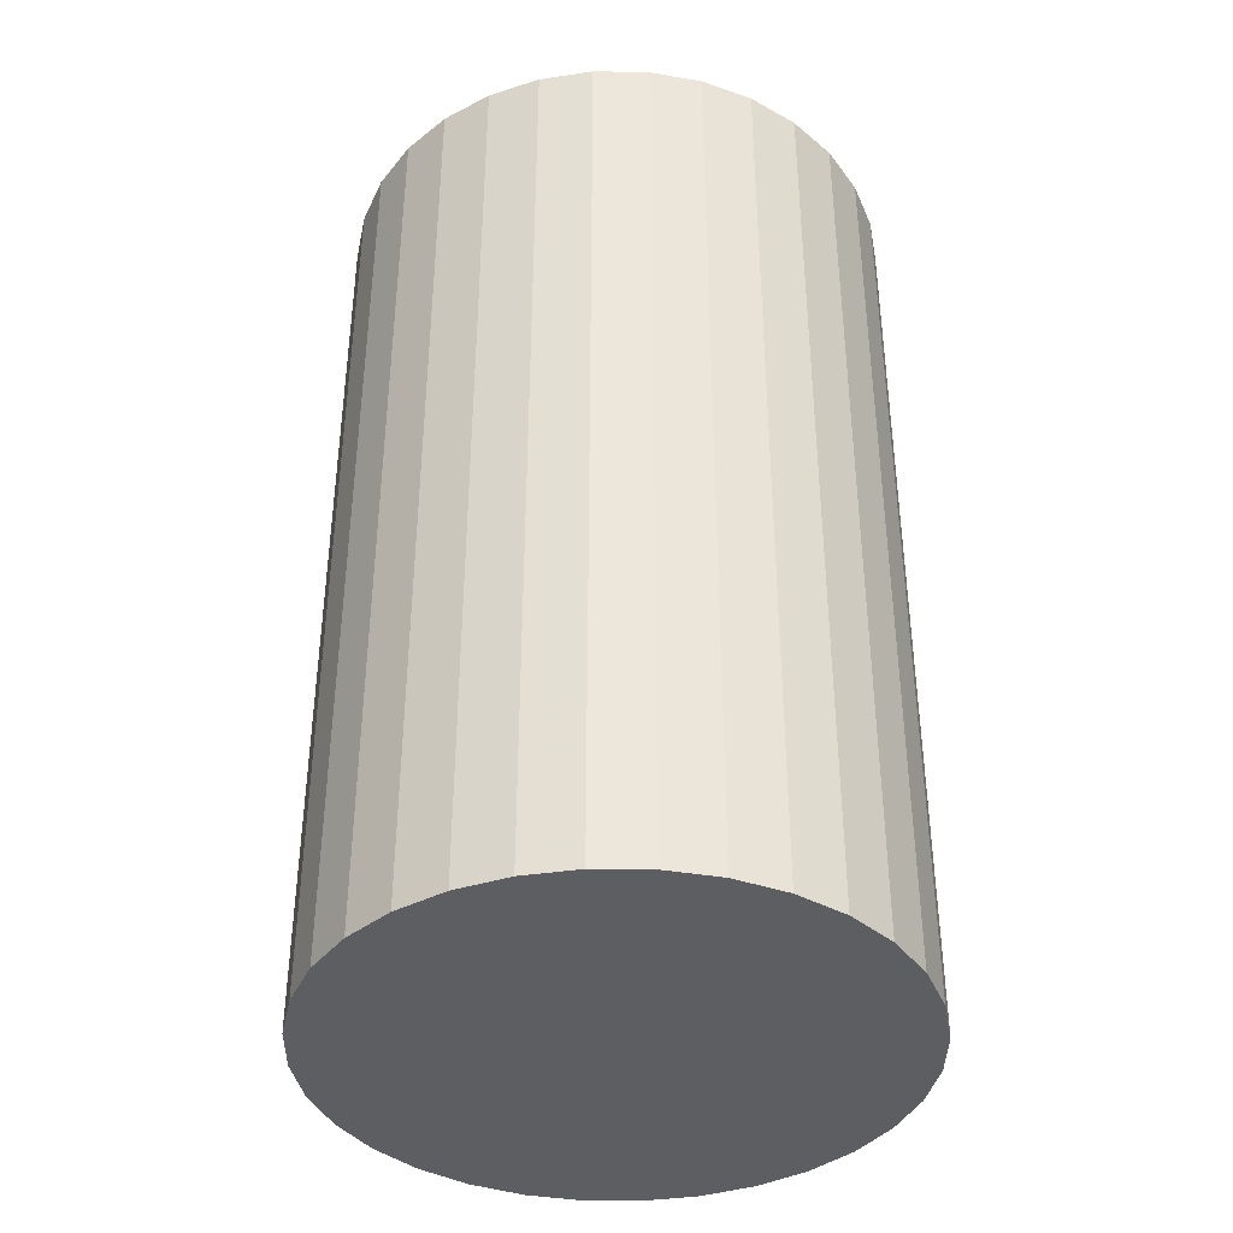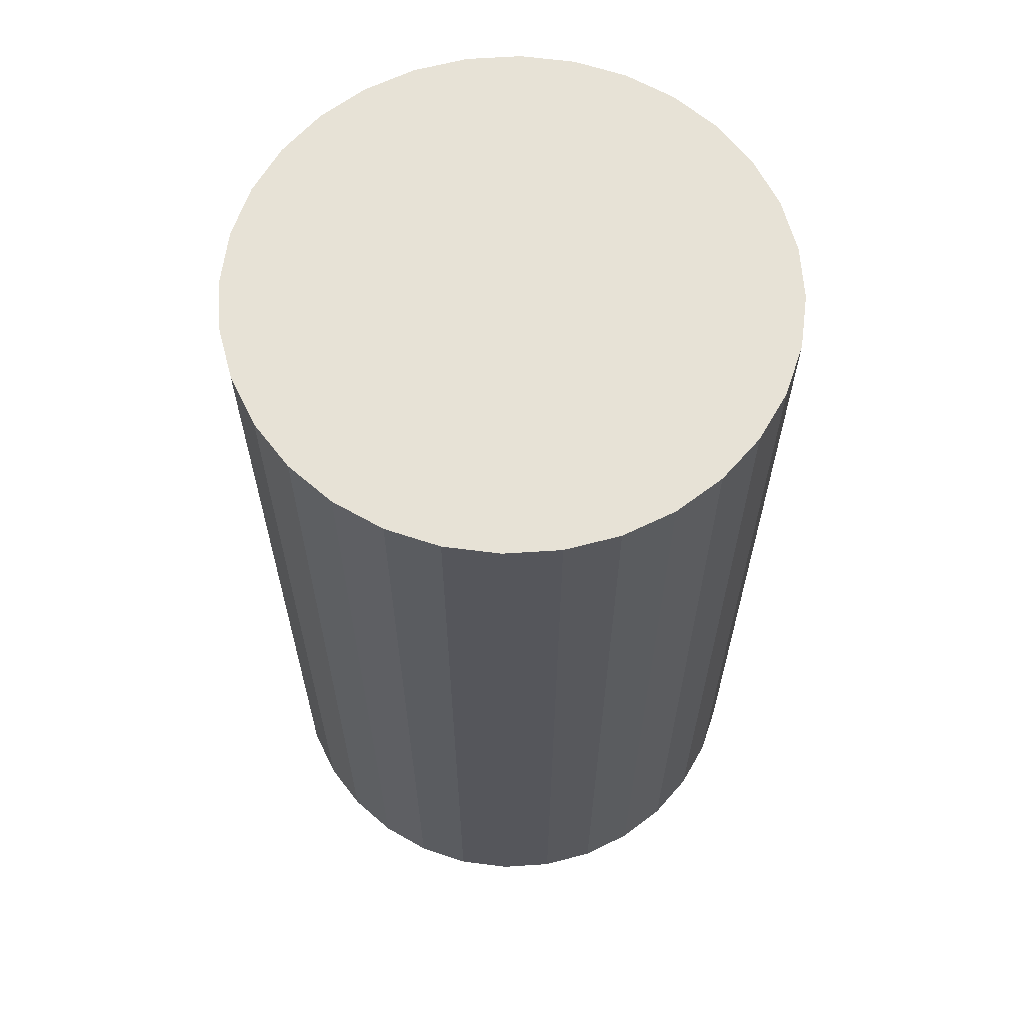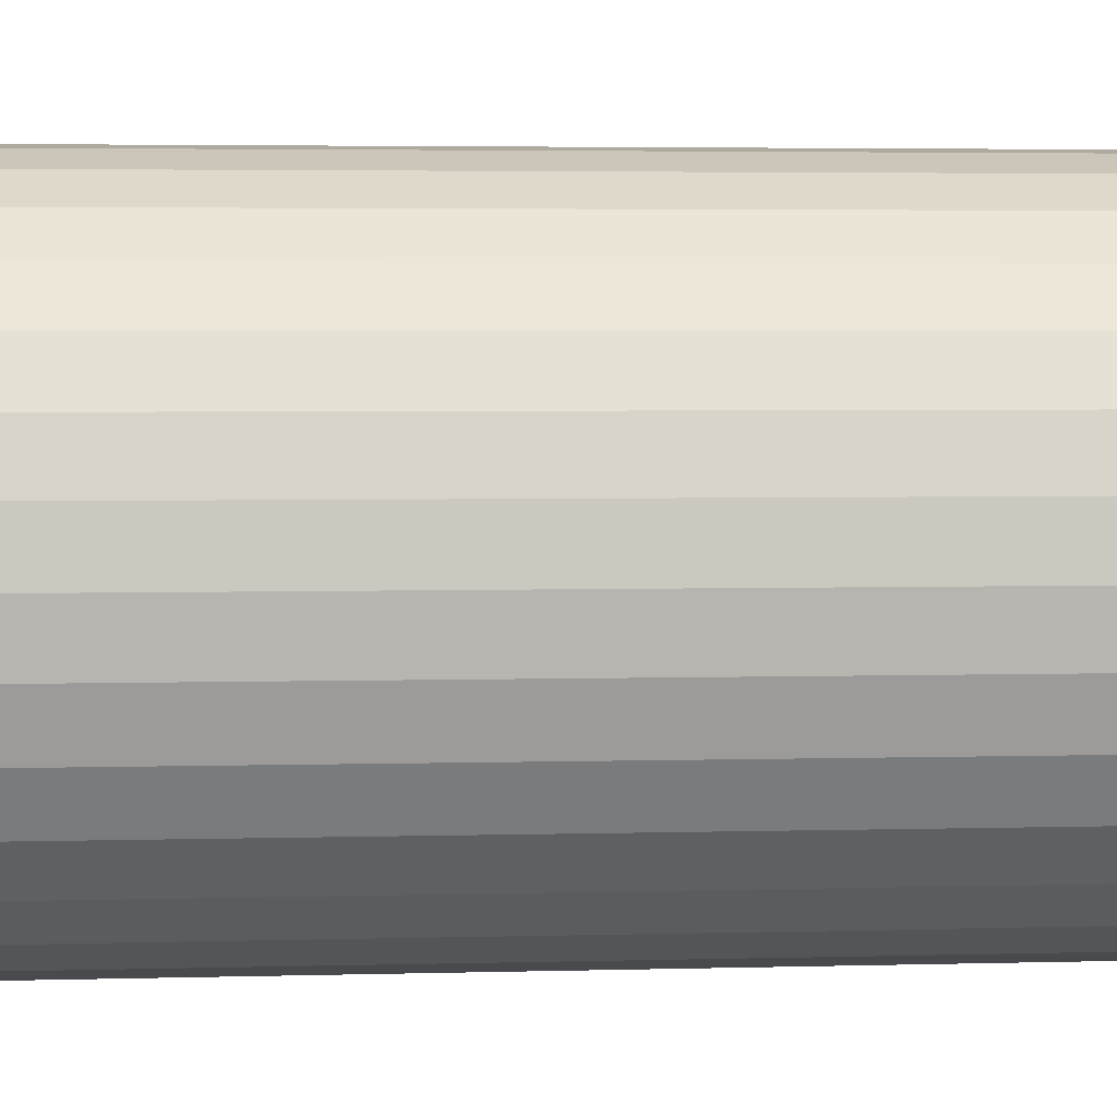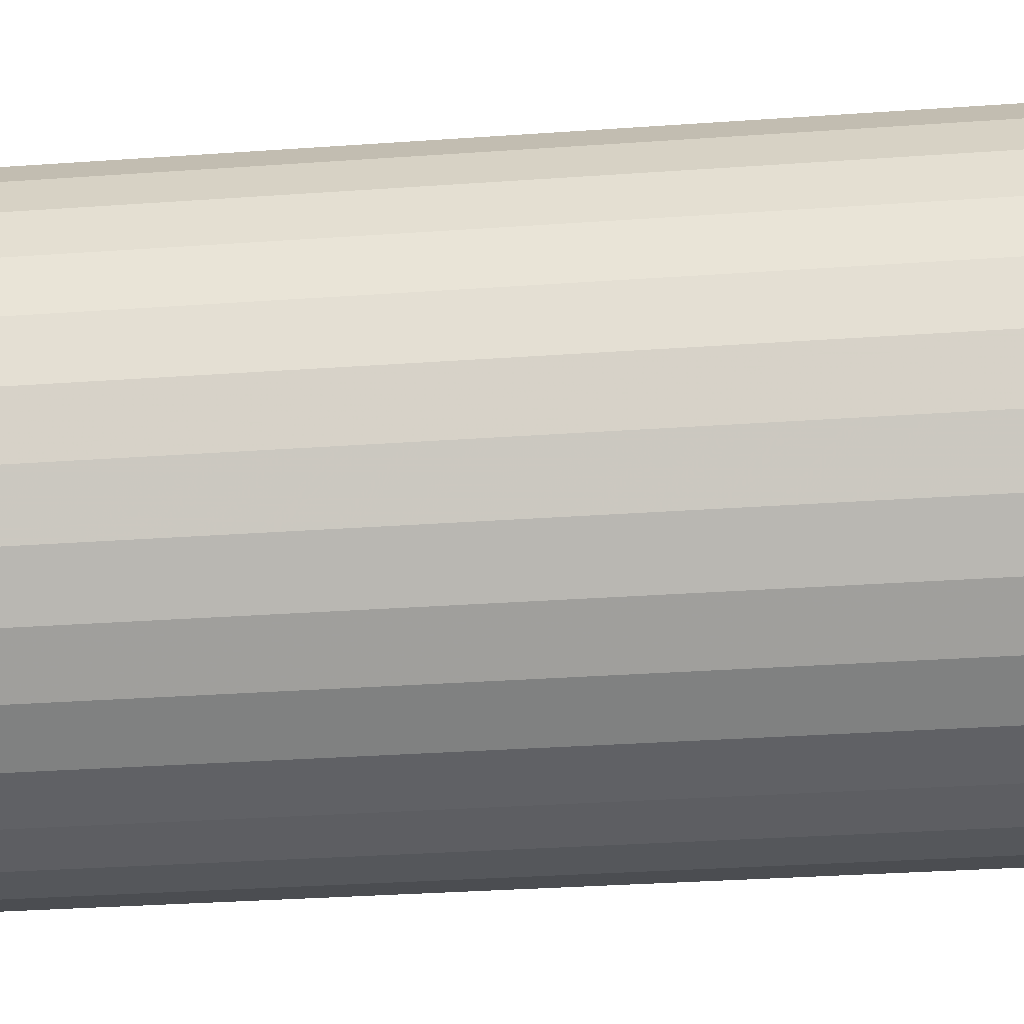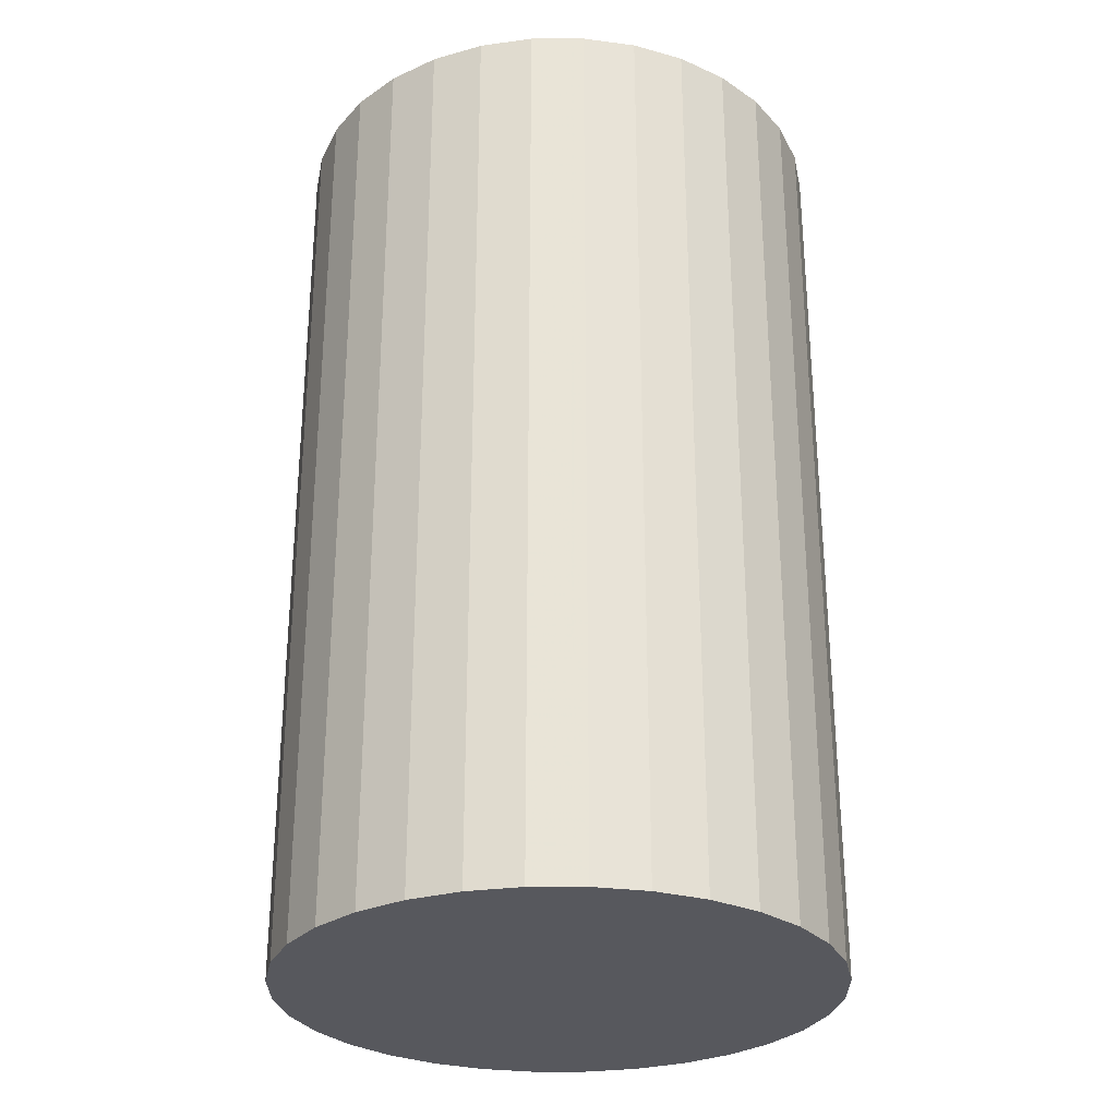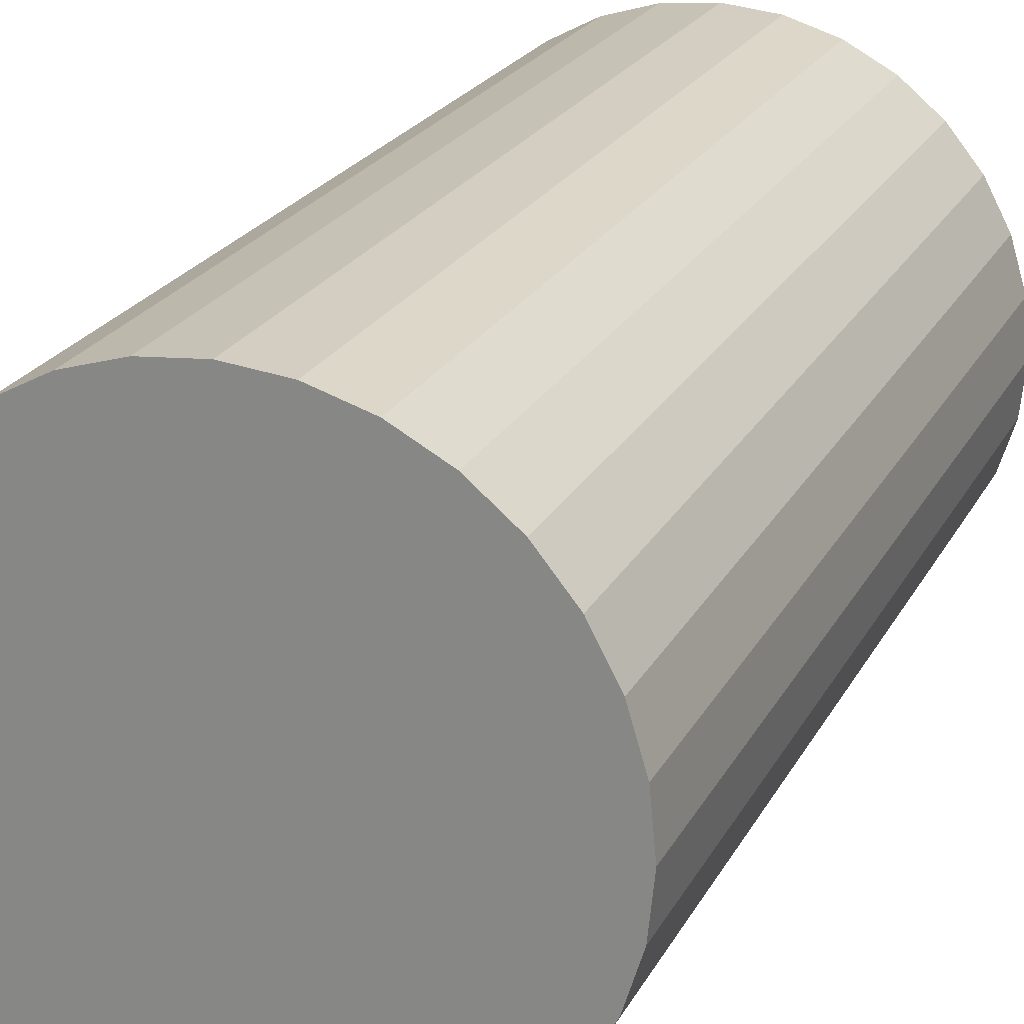
<metadata>
{"format":"obj","ext":"obj","renderer":"f3d","projection":"perspective","resolution":1024,"background":"white","views":[{"elev":-39.2,"azim":-17.7,"up":"+Z"},{"elev":63.3,"azim":-144.4,"up":"+Z"},{"elev":3.8,"azim":-95.5,"up":"+Y"},{"elev":-32.6,"azim":-84.4,"up":"+Y"},{"elev":-28.9,"azim":-140.4,"up":"+Z"},{"elev":22.6,"azim":-158.3,"up":"+Y"}]}
</metadata>
<code>
v 0 0 -0.04245
v 0.0251 0 -0.04245
v 0.0251 0 0.04245
v 0 0 0.04245
v 0.02462 0.004897 -0.04245
v 0.02462 0.004897 0.04245
v 0.02319 0.009606 -0.04245
v 0.02319 0.009606 0.04245
v 0.02087 0.01395 -0.04245
v 0.02087 0.01395 0.04245
v 0.01775 0.01775 -0.04245
v 0.01775 0.01775 0.04245
v 0.01395 0.02087 -0.04245
v 0.01395 0.02087 0.04245
v 0.009606 0.02319 -0.04245
v 0.009606 0.02319 0.04245
v 0.004897 0.02462 -0.04245
v 0.004897 0.02462 0.04245
v 0 0.0251 -0.04245
v 0 0.0251 0.04245
v -0.004897 0.02462 -0.04245
v -0.004897 0.02462 0.04245
v -0.009606 0.02319 -0.04245
v -0.009606 0.02319 0.04245
v -0.01395 0.02087 -0.04245
v -0.01395 0.02087 0.04245
v -0.01775 0.01775 -0.04245
v -0.01775 0.01775 0.04245
v -0.02087 0.01395 -0.04245
v -0.02087 0.01395 0.04245
v -0.02319 0.009606 -0.04245
v -0.02319 0.009606 0.04245
v -0.02462 0.004897 -0.04245
v -0.02462 0.004897 0.04245
v -0.0251 0 -0.04245
v -0.0251 0 0.04245
v -0.02462 -0.004897 -0.04245
v -0.02462 -0.004897 0.04245
v -0.02319 -0.009606 -0.04245
v -0.02319 -0.009606 0.04245
v -0.02087 -0.01395 -0.04245
v -0.02087 -0.01395 0.04245
v -0.01775 -0.01775 -0.04245
v -0.01775 -0.01775 0.04245
v -0.01395 -0.02087 -0.04245
v -0.01395 -0.02087 0.04245
v -0.009606 -0.02319 -0.04245
v -0.009606 -0.02319 0.04245
v -0.004897 -0.02462 -0.04245
v -0.004897 -0.02462 0.04245
v -0 -0.0251 -0.04245
v -0 -0.0251 0.04245
v 0.004897 -0.02462 -0.04245
v 0.004897 -0.02462 0.04245
v 0.009606 -0.02319 -0.04245
v 0.009606 -0.02319 0.04245
v 0.01395 -0.02087 -0.04245
v 0.01395 -0.02087 0.04245
v 0.01775 -0.01775 -0.04245
v 0.01775 -0.01775 0.04245
v 0.02087 -0.01395 -0.04245
v 0.02087 -0.01395 0.04245
v 0.02319 -0.009606 -0.04245
v 0.02319 -0.009606 0.04245
v 0.02462 -0.004897 -0.04245
v 0.02462 -0.004897 0.04245
f 2 1 5
f 2 5 3
f 3 5 6
f 3 6 4
f 5 1 7
f 5 7 6
f 6 7 8
f 6 8 4
f 7 1 9
f 7 9 8
f 8 9 10
f 8 10 4
f 9 1 11
f 9 11 10
f 10 11 12
f 10 12 4
f 11 1 13
f 11 13 12
f 12 13 14
f 12 14 4
f 13 1 15
f 13 15 14
f 14 15 16
f 14 16 4
f 15 1 17
f 15 17 16
f 16 17 18
f 16 18 4
f 17 1 19
f 17 19 18
f 18 19 20
f 18 20 4
f 19 1 21
f 19 21 20
f 20 21 22
f 20 22 4
f 21 1 23
f 21 23 22
f 22 23 24
f 22 24 4
f 23 1 25
f 23 25 24
f 24 25 26
f 24 26 4
f 25 1 27
f 25 27 26
f 26 27 28
f 26 28 4
f 27 1 29
f 27 29 28
f 28 29 30
f 28 30 4
f 29 1 31
f 29 31 30
f 30 31 32
f 30 32 4
f 31 1 33
f 31 33 32
f 32 33 34
f 32 34 4
f 33 1 35
f 33 35 34
f 34 35 36
f 34 36 4
f 35 1 37
f 35 37 36
f 36 37 38
f 36 38 4
f 37 1 39
f 37 39 38
f 38 39 40
f 38 40 4
f 39 1 41
f 39 41 40
f 40 41 42
f 40 42 4
f 41 1 43
f 41 43 42
f 42 43 44
f 42 44 4
f 43 1 45
f 43 45 44
f 44 45 46
f 44 46 4
f 45 1 47
f 45 47 46
f 46 47 48
f 46 48 4
f 47 1 49
f 47 49 48
f 48 49 50
f 48 50 4
f 49 1 51
f 49 51 50
f 50 51 52
f 50 52 4
f 51 1 53
f 51 53 52
f 52 53 54
f 52 54 4
f 53 1 55
f 53 55 54
f 54 55 56
f 54 56 4
f 55 1 57
f 55 57 56
f 56 57 58
f 56 58 4
f 57 1 59
f 57 59 58
f 58 59 60
f 58 60 4
f 59 1 61
f 59 61 60
f 60 61 62
f 60 62 4
f 61 1 63
f 61 63 62
f 62 63 64
f 62 64 4
f 63 1 65
f 63 65 64
f 64 65 66
f 64 66 4
f 65 1 2
f 65 2 66
f 66 2 3
f 66 3 4

</code>
